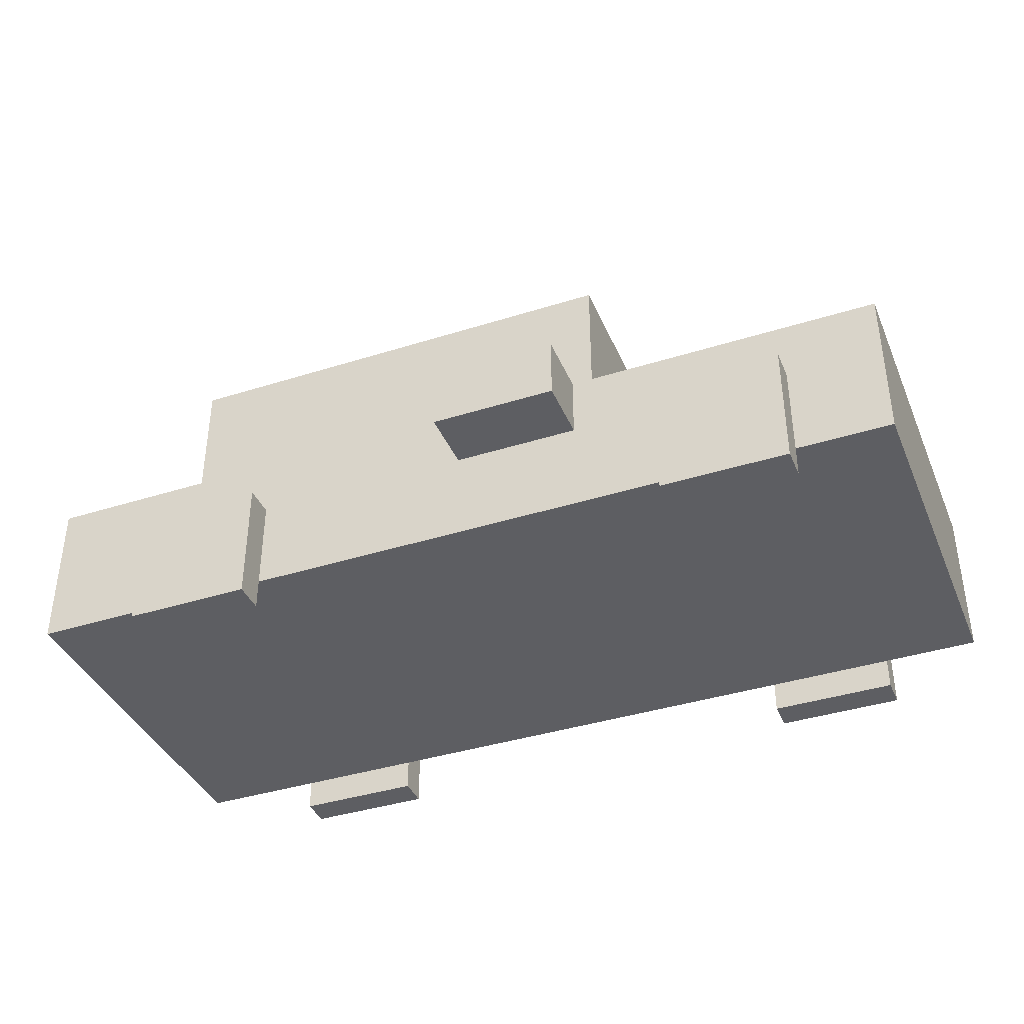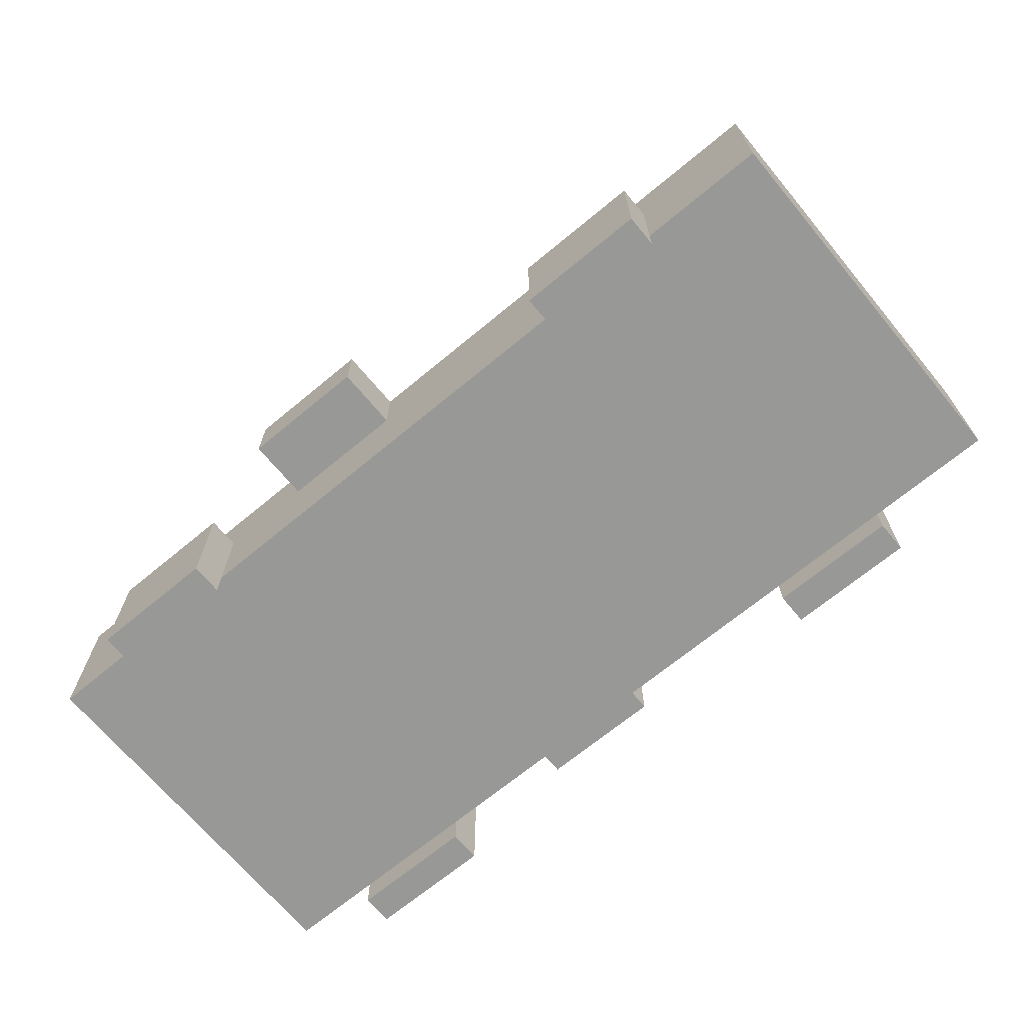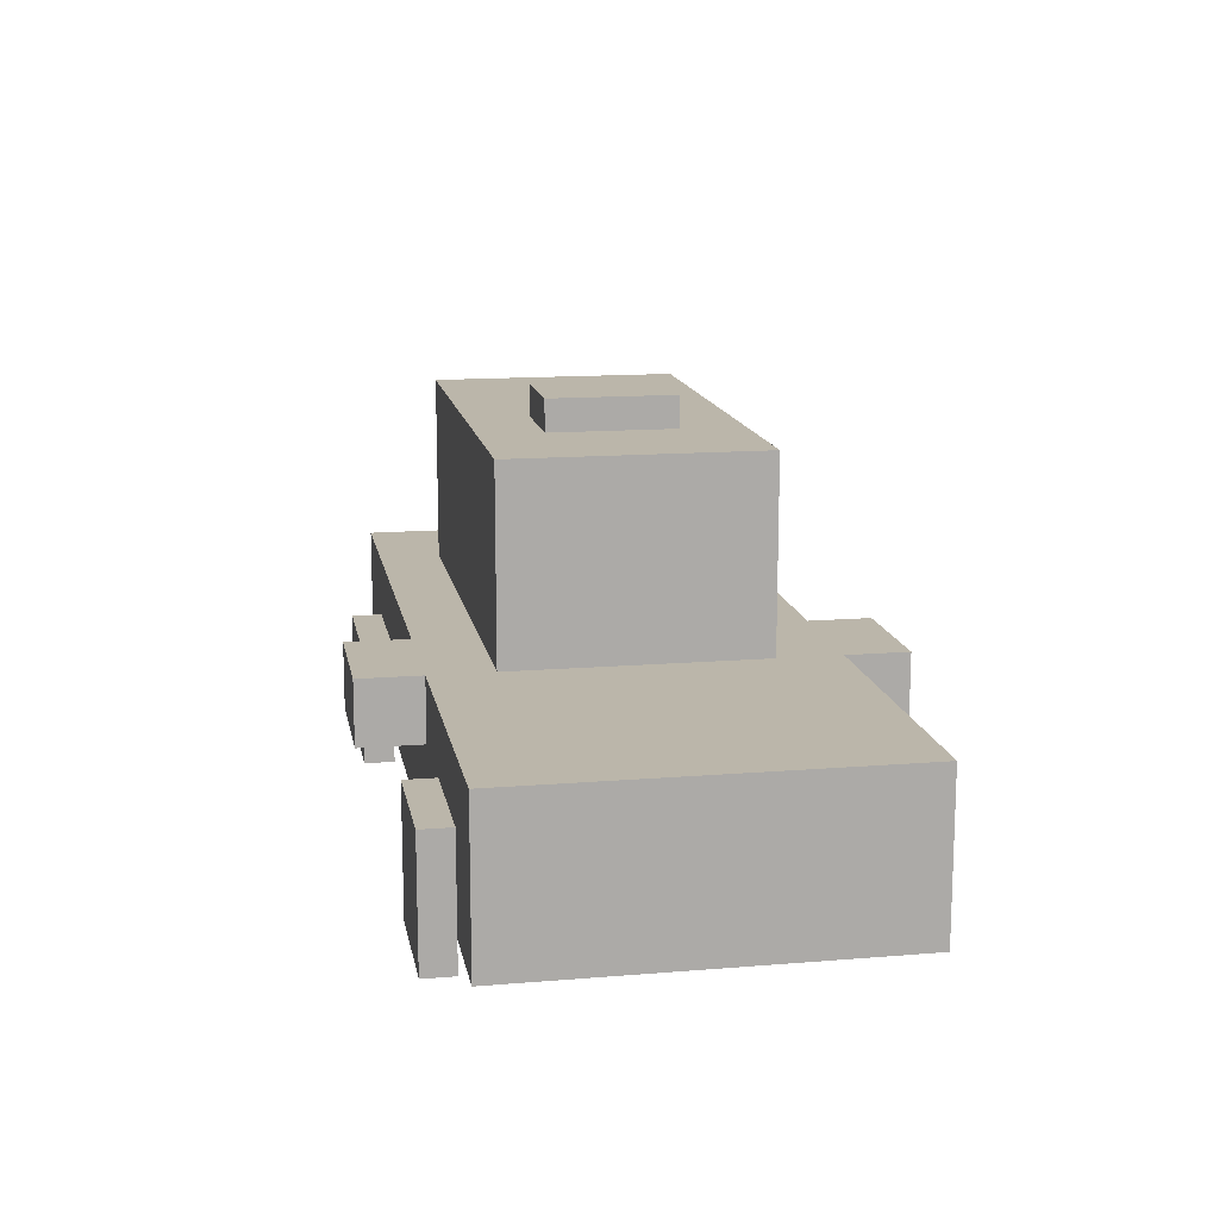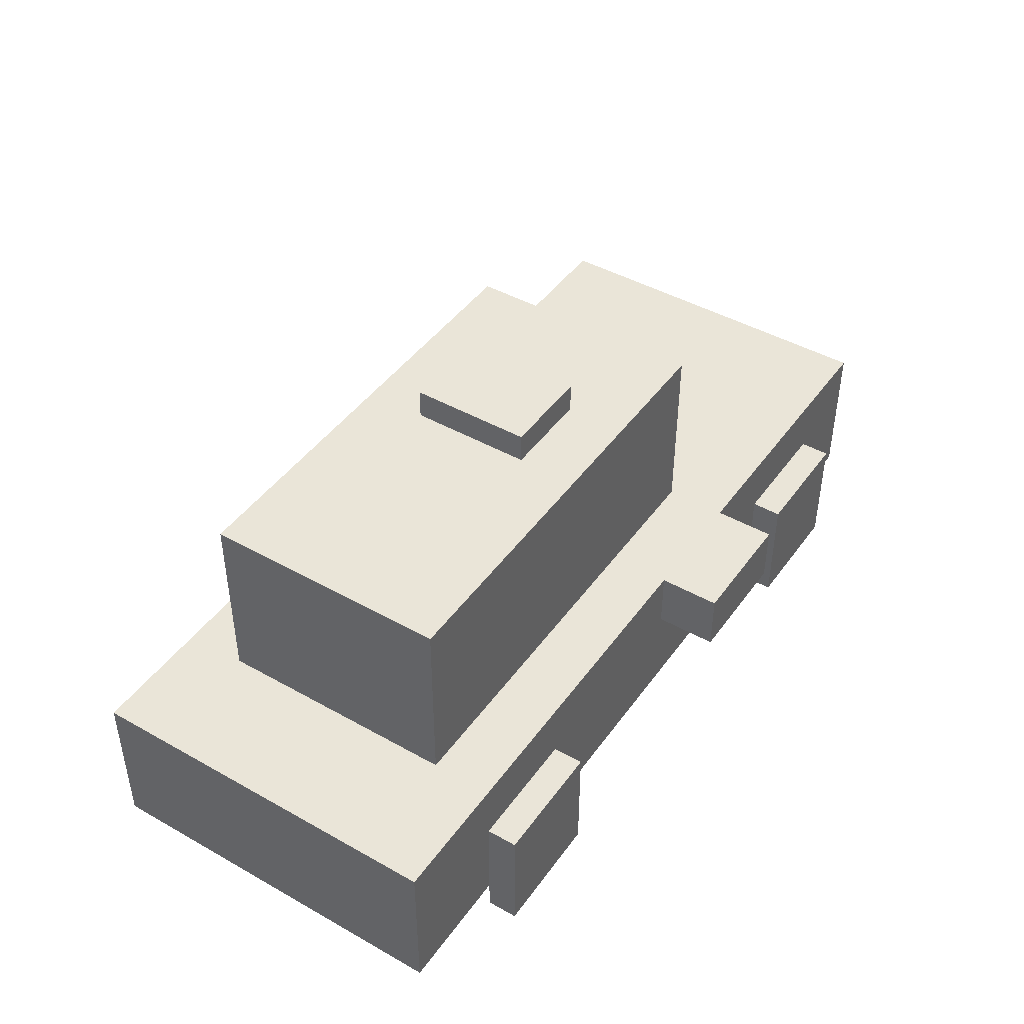
<metadata>
{"format":"obj","ext":"obj","renderer":"f3d","projection":"perspective","resolution":1024,"background":"white","views":[{"elev":-39.0,"azim":-158.4,"up":"+Y"},{"elev":-68.5,"azim":39.7,"up":"+Y"},{"elev":14.1,"azim":-100.3,"up":"+Y"},{"elev":44.5,"azim":123.3,"up":"+Y"}]}
</metadata>
<code>
o
v 0.6 2.1 -1.4
v 0.6 2.1 -2.6
v 0.6 2.2 -1.4
v 0.6 2.2 -2.6
v 0.6 2.3 -1.4
v 0.6 2.3 -1.6
v 0.6 2.3 -1.8
v 0.6 2.3 -2.2
v 0.6 2.3 -2.4
v 0.6 2.3 -2.6
v 0.6 2.5 -1.6
v 0.6 2.5 -1.8
v 0.6 2.5 -2.2
v 0.6 2.5 -2.4
v 0.6 2.6 -1.4
v 0.6 2.6 -1.8
v 0.6 2.6 -2.2
v 0.6 2.6 -2.6
v 0.9 2 -1.3
v 0.9 2 -1.4
v 0.9 2 -2.6
v 0.9 2 -2.7
v 0.9 2.1 -1.4
v 0.9 2.1 -2.6
v 0.9 2.2 -1.4
v 0.9 2.2 -2.6
v 0.9 2.3 -1.3
v 0.9 2.3 -1.4
v 0.9 2.3 -2.6
v 0.9 2.3 -2.7
v 0.9 2.4 -1.3
v 0.9 2.4 -1.4
v 0.9 2.4 -2.6
v 0.9 2.4 -2.7
v 1.6 2.4 -1.2
v 1.6 2.4 -1.4
v 1.6 2.4 -2.6
v 1.6 2.4 -2.8
v 1.6 2.6 -1.2
v 1.6 2.6 -1.4
v 1.6 2.6 -1.6
v 1.6 2.6 -1.7
v 1.6 2.6 -1.8
v 1.6 2.6 -2.2
v 1.6 2.6 -2.3
v 1.6 2.6 -2.4
v 1.6 2.6 -2.6
v 1.6 2.6 -2.8
v 1.6 3 -1.7
v 1.6 3 -2.3
v 1.6 3.2 -1.6
v 1.6 3.2 -2.4
v 2 3.2 -1.8
v 2 3.2 -2.2
v 2 3.3 -1.8
v 2 3.3 -2.2
v 2.7 2 -1.3
v 2.7 2 -1.4
v 2.7 2 -2.6
v 2.7 2 -2.7
v 2.7 2.1 -1.4
v 2.7 2.1 -2.6
v 2.7 2.2 -1.4
v 2.7 2.2 -2.6
v 2.7 2.3 -1.3
v 2.7 2.3 -1.4
v 2.7 2.3 -2.6
v 2.7 2.3 -2.7
v 2.7 2.4 -1.3
v 2.7 2.4 -1.4
v 2.7 2.4 -2.6
v 2.7 2.4 -2.7
v 1.3 2 -1.3
v 1.3 2 -1.4
v 1.3 2 -2.6
v 1.3 2 -2.7
v 1.3 2.1 -1.4
v 1.3 2.1 -2.6
v 1.3 2.2 -1.4
v 1.3 2.2 -2.6
v 1.3 2.3 -1.3
v 1.3 2.3 -1.4
v 1.3 2.3 -2.6
v 1.3 2.3 -2.7
v 1.3 2.4 -1.3
v 1.3 2.4 -1.4
v 1.3 2.4 -2.6
v 1.3 2.4 -2.7
v 2 2.4 -1.2
v 2 2.4 -1.4
v 2 2.4 -2.6
v 2 2.4 -2.8
v 2 2.6 -1.2
v 2 2.6 -1.4
v 2 2.6 -2.6
v 2 2.6 -2.8
v 2.3 3.2 -1.8
v 2.3 3.2 -2.2
v 2.3 3.3 -1.8
v 2.3 3.3 -2.2
v 3.1 2 -1.3
v 3.1 2 -1.4
v 3.1 2 -2.6
v 3.1 2 -2.7
v 3.1 2.1 -1.4
v 3.1 2.1 -2.6
v 3.1 2.2 -1.4
v 3.1 2.2 -2.6
v 3.1 2.3 -1.3
v 3.1 2.3 -1.4
v 3.1 2.3 -2.6
v 3.1 2.3 -2.7
v 3.1 2.4 -1.3
v 3.1 2.4 -1.4
v 3.1 2.4 -2.6
v 3.1 2.4 -2.7
v 3.1 2.6 -1.6
v 3.1 2.6 -1.8
v 3.1 2.6 -2.2
v 3.1 2.6 -2.4
v 3.1 2.7 -1.7
v 3.1 2.7 -2.3
v 3.1 3 -1.7
v 3.1 3 -2.3
v 3.1 3.2 -1.6
v 3.1 3.2 -2.4
v 3.5 2.1 -1.4
v 3.5 2.1 -2.6
v 3.5 2.2 -1.4
v 3.5 2.2 -2.6
v 3.5 2.3 -1.4
v 3.5 2.3 -1.8
v 3.5 2.3 -2.2
v 3.5 2.3 -2.6
v 3.5 2.6 -1.4
v 3.5 2.6 -1.8
v 3.5 2.6 -2.2
v 3.5 2.6 -2.6
v 1.6 2.4 -1.2
v 1.6 2.6 -1.2
v 2 2.4 -1.2
v 2 2.6 -1.2
v 0.9 2 -1.3
v 0.9 2.3 -1.3
v 0.9 2.4 -1.3
v 1 2.1 -1.3
v 1 2.3 -1.3
v 1.2 2.1 -1.3
v 1.2 2.3 -1.3
v 1.3 2 -1.3
v 1.3 2.3 -1.3
v 1.3 2.4 -1.3
v 2.7 2 -1.3
v 2.7 2.3 -1.3
v 2.7 2.4 -1.3
v 2.8 2.1 -1.3
v 2.8 2.3 -1.3
v 3 2.1 -1.3
v 3 2.3 -1.3
v 3.1 2 -1.3
v 3.1 2.3 -1.3
v 3.1 2.4 -1.3
v 0.6 2.1 -1.4
v 0.6 2.2 -1.4
v 0.6 2.3 -1.4
v 0.6 2.6 -1.4
v 0.9 2.1 -1.4
v 0.9 2.2 -1.4
v 0.9 2.3 -1.4
v 0.9 2.4 -1.4
v 1.3 2.1 -1.4
v 1.3 2.2 -1.4
v 1.3 2.3 -1.4
v 1.3 2.4 -1.4
v 1.6 2.4 -1.4
v 1.6 2.6 -1.4
v 2 2.4 -1.4
v 2 2.6 -1.4
v 2.7 2.1 -1.4
v 2.7 2.2 -1.4
v 2.7 2.3 -1.4
v 2.7 2.4 -1.4
v 3.1 2.1 -1.4
v 3.1 2.2 -1.4
v 3.1 2.3 -1.4
v 3.1 2.4 -1.4
v 3.5 2.1 -1.4
v 3.5 2.2 -1.4
v 3.5 2.3 -1.4
v 3.5 2.6 -1.4
v 1.6 2.6 -1.6
v 1.6 3.2 -1.6
v 1.8 2.6 -1.6
v 1.8 3 -1.6
v 2.6 2.6 -1.6
v 2.6 3 -1.6
v 2.7 2.6 -1.6
v 2.7 3 -1.6
v 2.8 2.6 -1.6
v 3 2.6 -1.6
v 3 3 -1.6
v 3.1 2.6 -1.6
v 3.1 3.2 -1.6
v 2 3.2 -1.8
v 2 3.3 -1.8
v 2.2 3.2 -1.8
v 2.2 3.3 -1.8
v 2.3 3.2 -1.8
v 2.3 3.3 -1.8
v 0.9 2 -2.6
v 0.9 2.1 -2.6
v 1.3 2 -2.6
v 1.3 2.1 -2.6
v 2.7 2 -2.6
v 2.7 2.1 -2.6
v 3.1 2 -2.6
v 3.1 2.1 -2.6
v 0.9 2 -1.4
v 0.9 2.1 -1.4
v 1.3 2 -1.4
v 1.3 2.1 -1.4
v 2.7 2 -1.4
v 2.7 2.1 -1.4
v 3.1 2 -1.4
v 3.1 2.1 -1.4
v 2 3.2 -2.2
v 2 3.3 -2.2
v 2.2 3.2 -2.2
v 2.2 3.3 -2.2
v 2.3 3.2 -2.2
v 2.3 3.3 -2.2
v 1.6 2.6 -2.4
v 1.6 3.2 -2.4
v 1.8 2.6 -2.4
v 1.8 3 -2.4
v 2.6 2.6 -2.4
v 2.6 3 -2.4
v 2.7 2.6 -2.4
v 2.7 3 -2.4
v 2.8 2.6 -2.4
v 3 2.6 -2.4
v 3 3 -2.4
v 3.1 2.6 -2.4
v 3.1 3.2 -2.4
v 0.6 2.1 -2.6
v 0.6 2.2 -2.6
v 0.6 2.3 -2.6
v 0.6 2.6 -2.6
v 0.9 2.1 -2.6
v 0.9 2.2 -2.6
v 0.9 2.3 -2.6
v 0.9 2.4 -2.6
v 1.3 2.1 -2.6
v 1.3 2.2 -2.6
v 1.3 2.3 -2.6
v 1.3 2.4 -2.6
v 1.6 2.4 -2.6
v 1.6 2.6 -2.6
v 2 2.4 -2.6
v 2 2.6 -2.6
v 2.7 2.1 -2.6
v 2.7 2.2 -2.6
v 2.7 2.3 -2.6
v 2.7 2.4 -2.6
v 3.1 2.1 -2.6
v 3.1 2.2 -2.6
v 3.1 2.3 -2.6
v 3.1 2.4 -2.6
v 3.5 2.1 -2.6
v 3.5 2.2 -2.6
v 3.5 2.3 -2.6
v 3.5 2.6 -2.6
v 0.9 2 -2.7
v 0.9 2.3 -2.7
v 0.9 2.4 -2.7
v 1 2.1 -2.7
v 1 2.3 -2.7
v 1.2 2.1 -2.7
v 1.2 2.3 -2.7
v 1.3 2 -2.7
v 1.3 2.3 -2.7
v 1.3 2.4 -2.7
v 2.7 2 -2.7
v 2.7 2.3 -2.7
v 2.7 2.4 -2.7
v 2.8 2.1 -2.7
v 2.8 2.3 -2.7
v 3 2.1 -2.7
v 3 2.3 -2.7
v 3.1 2 -2.7
v 3.1 2.3 -2.7
v 3.1 2.4 -2.7
v 1.6 2.4 -2.8
v 1.6 2.6 -2.8
v 2 2.4 -2.8
v 2 2.6 -2.8
v 0.9 2 -1.3
v 1.3 2 -1.3
v 2.7 2 -1.3
v 3.1 2 -1.3
v 0.9 2 -1.4
v 1.3 2 -1.4
v 2.7 2 -1.4
v 3.1 2 -1.4
v 0.9 2 -2.6
v 1.3 2 -2.6
v 2.7 2 -2.6
v 3.1 2 -2.6
v 0.9 2 -2.7
v 1.3 2 -2.7
v 2.7 2 -2.7
v 3.1 2 -2.7
v 0.6 2.1 -1.4
v 0.9 2.1 -1.4
v 1.3 2.1 -1.4
v 2.7 2.1 -1.4
v 3.1 2.1 -1.4
v 3.5 2.1 -1.4
v 0.7 2.1 -1.5
v 0.9 2.1 -1.5
v 1.3 2.1 -1.5
v 2.7 2.1 -1.5
v 3.1 2.1 -1.5
v 3.3 2.1 -1.5
v 0.7 2.1 -2.5
v 0.9 2.1 -2.5
v 1.3 2.1 -2.5
v 2.7 2.1 -2.5
v 3.1 2.1 -2.5
v 3.3 2.1 -2.5
v 0.6 2.1 -2.6
v 0.9 2.1 -2.6
v 1.3 2.1 -2.6
v 2.7 2.1 -2.6
v 3.1 2.1 -2.6
v 3.5 2.1 -2.6
v 1.6 2.4 -1.2
v 2 2.4 -1.2
v 1.6 2.4 -1.4
v 2 2.4 -1.4
v 1.6 2.4 -2.6
v 2 2.4 -2.6
v 1.6 2.4 -2.8
v 2 2.4 -2.8
v 0.9 2.4 -1.3
v 1.3 2.4 -1.3
v 2.7 2.4 -1.3
v 3.1 2.4 -1.3
v 0.9 2.4 -1.4
v 1.3 2.4 -1.4
v 2.7 2.4 -1.4
v 3.1 2.4 -1.4
v 0.9 2.4 -2.6
v 1.3 2.4 -2.6
v 2.7 2.4 -2.6
v 3.1 2.4 -2.6
v 0.9 2.4 -2.7
v 1.3 2.4 -2.7
v 2.7 2.4 -2.7
v 3.1 2.4 -2.7
v 1.6 2.6 -1.2
v 2 2.6 -1.2
v 0.6 2.6 -1.4
v 1.6 2.6 -1.4
v 2 2.6 -1.4
v 3.5 2.6 -1.4
v 2.8 2.6 -1.5
v 3 2.6 -1.5
v 1.6 2.6 -1.6
v 1.8 2.6 -1.6
v 2.6 2.6 -1.6
v 2.7 2.6 -1.6
v 2.8 2.6 -1.6
v 3 2.6 -1.6
v 3.1 2.6 -1.6
v 1.6 2.6 -1.7
v 0.6 2.6 -1.8
v 1.6 2.6 -1.8
v 3.1 2.6 -1.8
v 3.5 2.6 -1.8
v 0.6 2.6 -2.2
v 1.6 2.6 -2.2
v 3.1 2.6 -2.2
v 3.5 2.6 -2.2
v 1.6 2.6 -2.3
v 1.6 2.6 -2.4
v 1.8 2.6 -2.4
v 2.6 2.6 -2.4
v 2.7 2.6 -2.4
v 2.8 2.6 -2.4
v 3 2.6 -2.4
v 3.1 2.6 -2.4
v 2.8 2.6 -2.5
v 3 2.6 -2.5
v 0.6 2.6 -2.6
v 1.6 2.6 -2.6
v 2 2.6 -2.6
v 3.5 2.6 -2.6
v 1.6 2.6 -2.8
v 2 2.6 -2.8
v 1.6 3.2 -1.6
v 3.1 3.2 -1.6
v 2 3.2 -1.8
v 2.2 3.2 -1.8
v 2.3 3.2 -1.8
v 2 3.2 -2.2
v 2.2 3.2 -2.2
v 2.3 3.2 -2.2
v 1.6 3.2 -2.4
v 3.1 3.2 -2.4
v 2 3.3 -1.8
v 2.2 3.3 -1.8
v 2.3 3.3 -1.8
v 2 3.3 -2.2
v 2.2 3.3 -2.2
v 2.3 3.3 -2.2
f 3 2 1
f 4 2 3
f 5 4 3
f 6 4 5
f 7 4 6
f 8 4 7
f 9 4 8
f 10 4 9
f 11 6 5
f 11 7 6
f 12 8 7
f 12 7 11
f 13 9 8
f 13 8 12
f 14 10 9
f 14 9 13
f 15 11 5
f 15 12 11
f 16 13 12
f 16 12 15
f 17 14 13
f 17 13 16
f 18 10 14
f 18 14 17
f 23 20 19
f 24 22 21
f 25 23 19
f 26 22 24
f 27 25 19
f 28 25 27
f 29 22 26
f 30 22 29
f 31 28 27
f 32 28 31
f 33 30 29
f 34 30 33
f 39 36 35
f 40 36 39
f 47 38 37
f 48 38 47
f 49 42 41
f 49 43 42
f 49 45 44
f 49 44 43
f 50 46 45
f 50 45 49
f 51 49 41
f 51 50 49
f 52 46 50
f 52 50 51
f 55 54 53
f 56 54 55
f 61 58 57
f 62 60 59
f 63 61 57
f 64 60 62
f 65 63 57
f 66 63 65
f 67 60 64
f 68 60 67
f 69 66 65
f 70 66 69
f 71 68 67
f 72 68 71
f 73 74 77
f 75 76 78
f 73 77 79
f 78 76 80
f 73 79 81
f 81 79 82
f 80 76 83
f 83 76 84
f 81 82 85
f 85 82 86
f 83 84 87
f 87 84 88
f 89 90 93
f 93 90 94
f 91 92 95
f 95 92 96
f 97 98 99
f 99 98 100
f 101 102 105
f 103 104 106
f 101 105 107
f 106 104 108
f 101 107 109
f 109 107 110
f 108 104 111
f 111 104 112
f 109 110 113
f 113 110 114
f 111 112 115
f 115 112 116
f 117 118 121
f 119 120 121
f 118 119 121
f 121 120 122
f 117 121 123
f 121 122 123
f 122 120 124
f 123 122 124
f 117 123 125
f 123 124 125
f 124 120 126
f 125 124 126
f 127 128 129
f 129 128 130
f 129 130 131
f 131 130 132
f 132 130 133
f 133 130 134
f 131 132 135
f 132 133 136
f 135 132 136
f 133 134 137
f 136 133 137
f 137 134 138
f 141 140 139
f 142 140 141
f 146 144 143
f 147 145 144
f 147 144 146
f 148 146 143
f 148 147 146
f 149 145 147
f 149 147 148
f 150 148 143
f 150 149 148
f 151 145 149
f 151 149 150
f 152 145 151
f 156 154 153
f 157 155 154
f 157 154 156
f 158 156 153
f 158 157 156
f 159 155 157
f 159 157 158
f 160 158 153
f 160 159 158
f 161 155 159
f 161 159 160
f 162 155 161
f 167 164 163
f 168 165 164
f 168 164 167
f 169 166 165
f 169 165 168
f 170 166 169
f 174 166 170
f 175 166 174
f 175 174 173
f 176 166 175
f 177 175 173
f 179 172 171
f 180 173 172
f 180 172 179
f 181 178 177
f 181 173 180
f 181 177 173
f 182 178 181
f 186 178 182
f 187 184 183
f 188 185 184
f 188 184 187
f 189 186 185
f 189 185 188
f 190 178 186
f 190 186 189
f 193 192 191
f 194 192 193
f 195 194 193
f 196 192 194
f 196 194 195
f 197 196 195
f 198 192 196
f 198 196 197
f 199 198 197
f 200 198 199
f 201 192 198
f 201 198 200
f 202 201 200
f 203 192 201
f 203 201 202
f 206 205 204
f 207 205 206
f 208 207 206
f 209 207 208
f 212 211 210
f 213 211 212
f 216 215 214
f 217 215 216
f 218 219 220
f 220 219 221
f 222 223 224
f 224 223 225
f 226 227 228
f 228 227 229
f 228 229 230
f 230 229 231
f 232 233 234
f 234 233 235
f 234 235 236
f 235 233 237
f 236 235 237
f 236 237 238
f 237 233 239
f 238 237 239
f 238 239 240
f 240 239 241
f 239 233 242
f 241 239 242
f 241 242 243
f 242 233 244
f 243 242 244
f 245 246 249
f 246 247 250
f 249 246 250
f 247 248 251
f 250 247 251
f 251 248 252
f 252 248 256
f 256 248 257
f 255 256 257
f 257 248 258
f 255 257 259
f 253 254 261
f 254 255 262
f 261 254 262
f 259 260 263
f 262 255 263
f 255 259 263
f 263 260 264
f 264 260 268
f 265 266 269
f 266 267 270
f 269 266 270
f 267 268 271
f 270 267 271
f 268 260 272
f 271 268 272
f 273 274 276
f 274 275 277
f 276 274 277
f 273 276 278
f 276 277 278
f 277 275 279
f 278 277 279
f 273 278 280
f 278 279 280
f 279 275 281
f 280 279 281
f 281 275 282
f 283 284 286
f 284 285 287
f 286 284 287
f 283 286 288
f 286 287 288
f 287 285 289
f 288 287 289
f 283 288 290
f 288 289 290
f 289 285 291
f 290 289 291
f 291 285 292
f 293 294 295
f 295 294 296
f 301 298 297
f 302 298 301
f 303 300 299
f 304 300 303
f 309 306 305
f 310 306 309
f 311 308 307
f 312 308 311
f 319 314 313
f 320 315 314
f 320 314 319
f 321 316 315
f 321 315 320
f 322 317 316
f 322 316 321
f 323 318 317
f 323 317 322
f 324 318 323
f 325 322 321
f 325 319 313
f 325 324 323
f 325 323 322
f 325 321 320
f 325 320 319
f 326 324 325
f 327 324 326
f 328 324 327
f 329 324 328
f 330 318 324
f 330 324 329
f 331 325 313
f 331 326 325
f 332 327 326
f 332 326 331
f 333 328 327
f 333 327 332
f 334 329 328
f 334 328 333
f 335 330 329
f 335 329 334
f 336 318 330
f 336 330 335
f 339 338 337
f 340 338 339
f 343 342 341
f 344 342 343
f 345 346 349
f 349 346 350
f 347 348 351
f 351 348 352
f 353 354 357
f 357 354 358
f 355 356 359
f 359 356 360
f 361 362 364
f 364 362 365
f 363 364 367
f 365 366 367
f 364 365 367
f 367 366 368
f 363 367 369
f 369 367 370
f 370 367 371
f 371 367 372
f 367 368 373
f 372 367 373
f 368 366 374
f 373 368 374
f 374 366 375
f 363 369 376
f 363 376 377
f 377 376 378
f 375 366 379
f 379 366 380
f 377 378 381
f 381 378 382
f 379 380 383
f 383 380 384
f 381 382 385
f 381 385 386
f 383 384 392
f 390 391 393
f 386 387 393
f 387 388 393
f 388 389 393
f 389 390 393
f 391 392 394
f 393 391 394
f 386 393 395
f 381 386 395
f 393 394 395
f 395 394 396
f 396 394 397
f 394 392 398
f 397 394 398
f 392 384 398
f 396 397 399
f 399 397 400
f 401 402 403
f 403 402 404
f 404 402 405
f 401 403 406
f 405 402 408
f 406 407 409
f 407 408 409
f 401 406 409
f 408 402 410
f 409 408 410
f 411 412 414
f 412 413 415
f 414 412 415
f 415 413 416

</code>
